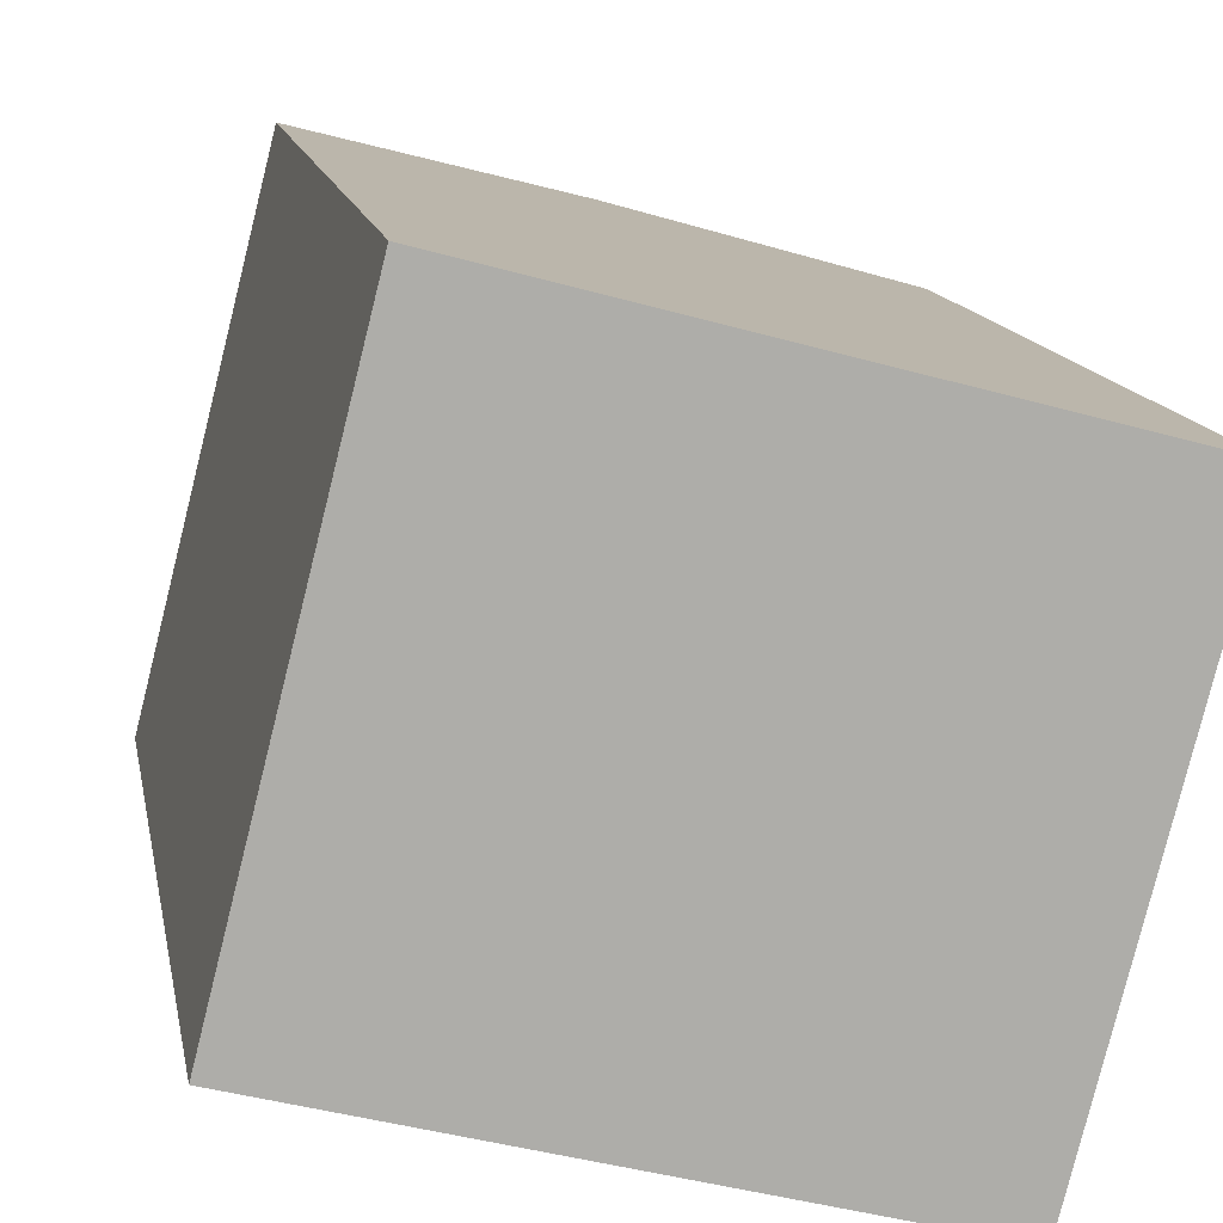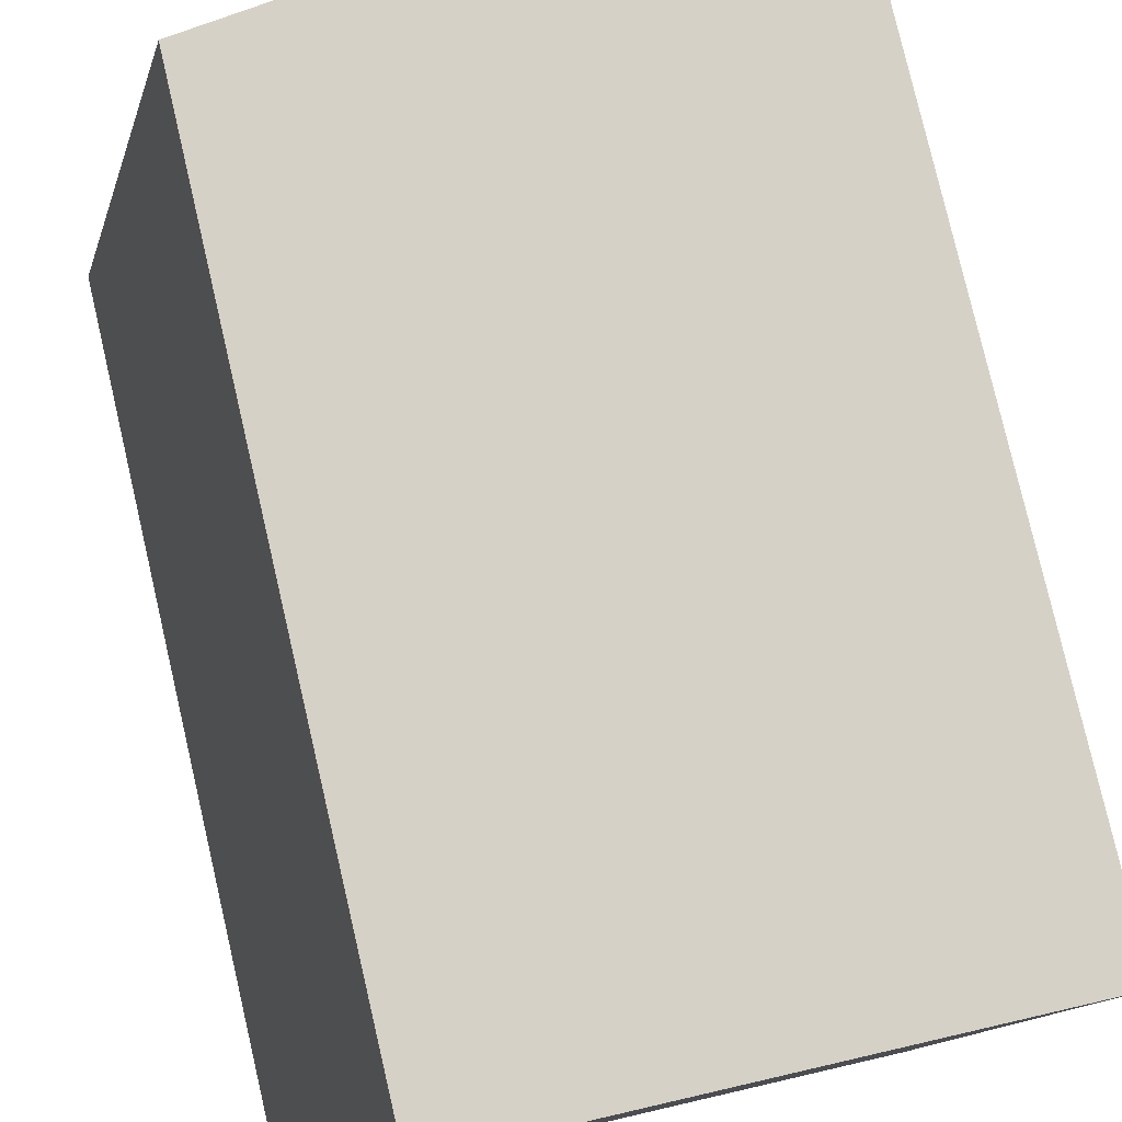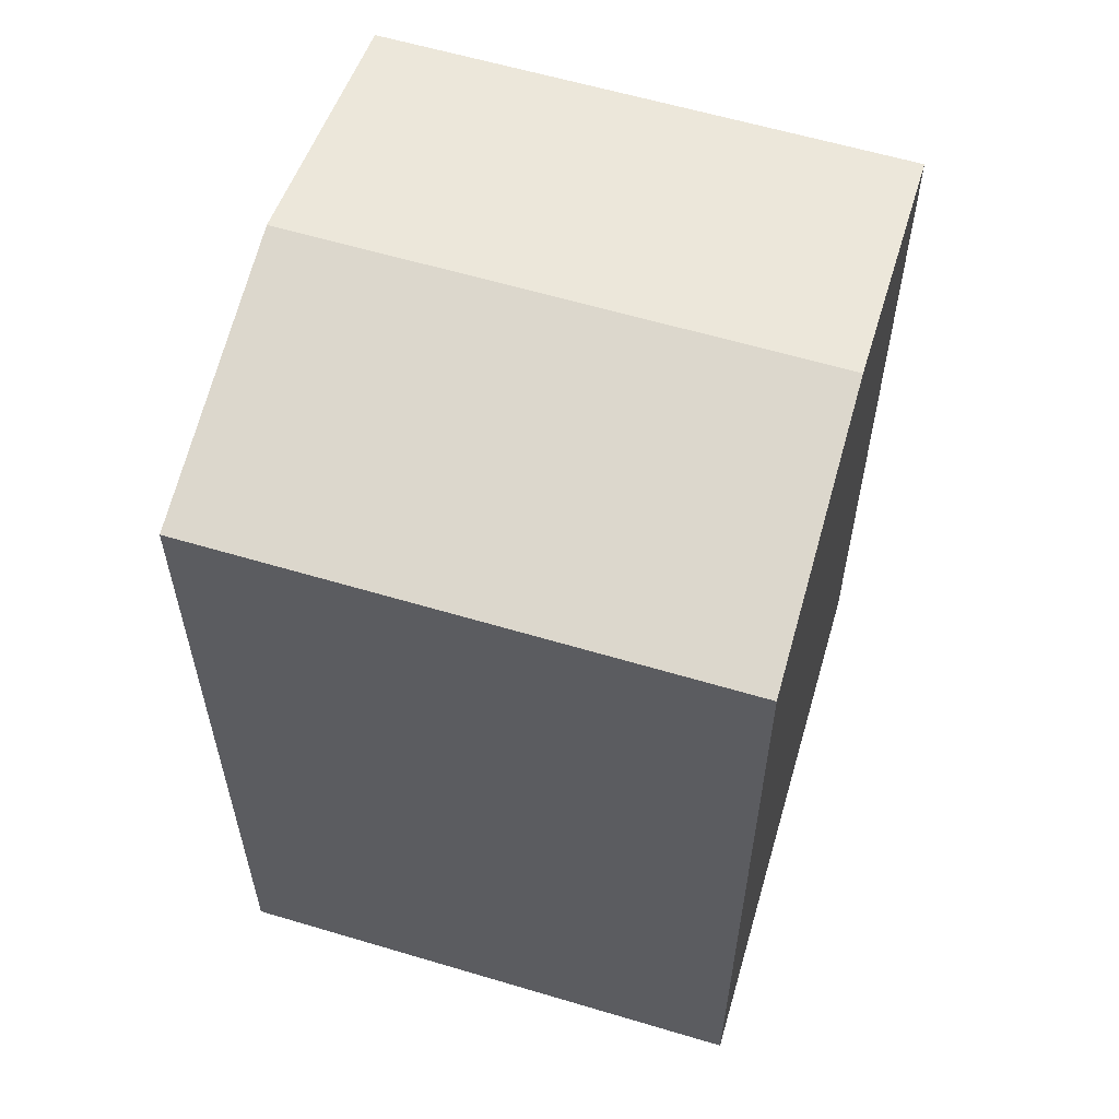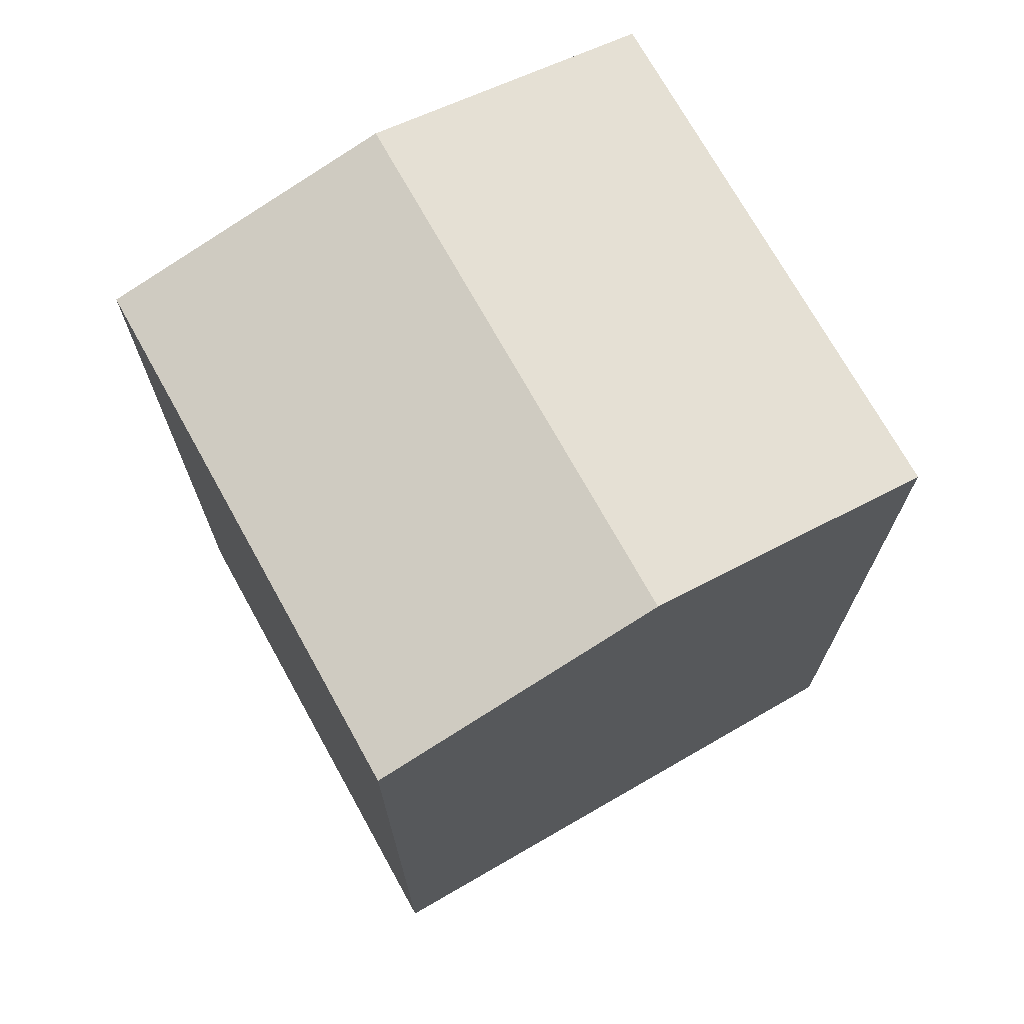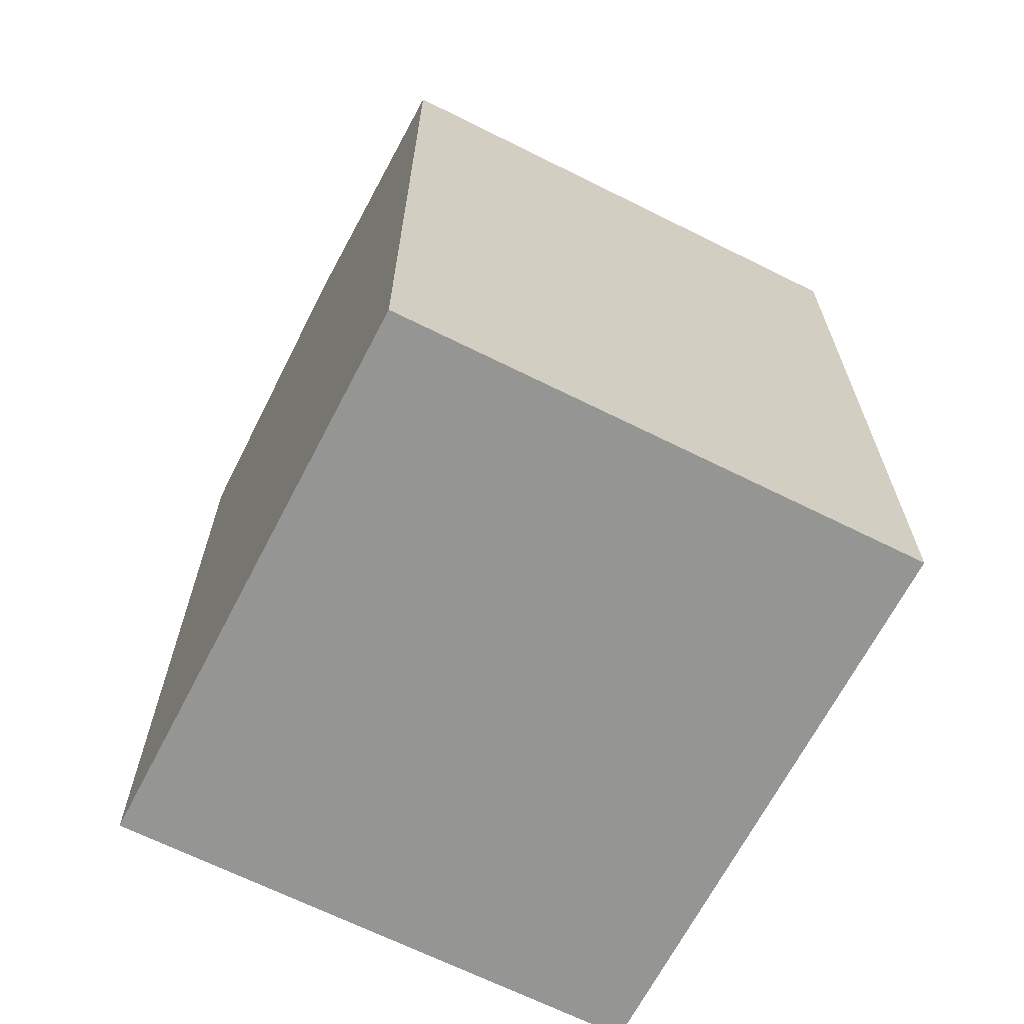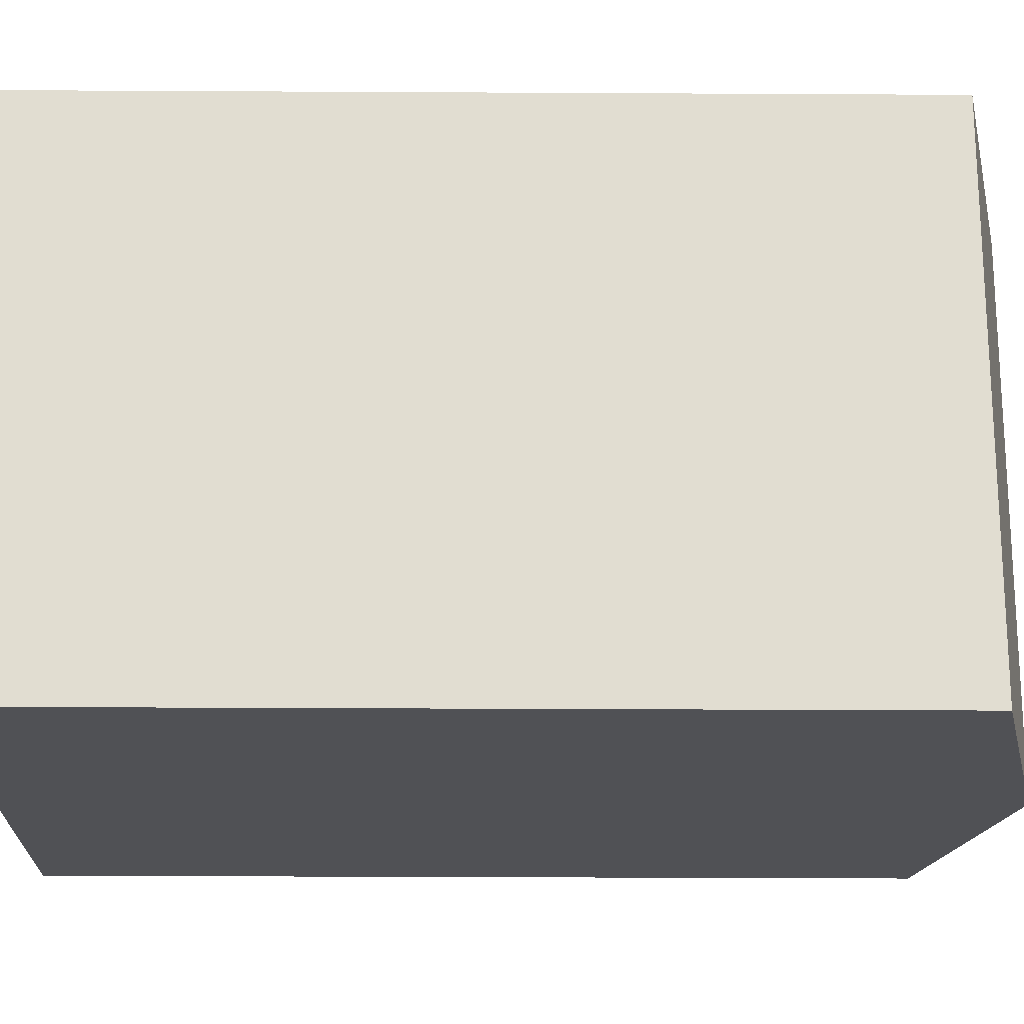
<metadata>
{"format":"obj","ext":"obj","renderer":"f3d","projection":"perspective","resolution":1024,"background":"white","views":[{"elev":13.1,"azim":-10.1,"up":"+Z"},{"elev":79.2,"azim":-13.1,"up":"+Z"},{"elev":59.7,"azim":-58.7,"up":"+Y"},{"elev":71.9,"azim":165.2,"up":"+Y"},{"elev":-67.3,"azim":77.7,"up":"+Y"},{"elev":-35.3,"azim":89.6,"up":"+Z"}]}
</metadata>
<code>
v  13.59 16.31 7.259
v  2.596 -6.269e-16 10.24
v  13.59 -4.445e-16 7.26
v  2.596 16.31 10.24
v  8.091 17.57 8.748
v  0 0 0
v  0.0003483 16.31 -0.000516
v  10.99 1.824e-16 -2.979
v  10.99 16.31 -2.979
v  5.495 17.57 -1.49
g defaultobject
f 1 2 3
f 2 1 4
f 4 1 5
f 4 6 2
f 6 4 7
f 7 8 6
f 8 7 9
f 9 7 10
f 8 1 3
f 1 8 9
f 6 3 2
f 3 6 8
f 7 5 10
f 5 7 4
f 10 1 9
f 1 10 5

</code>
